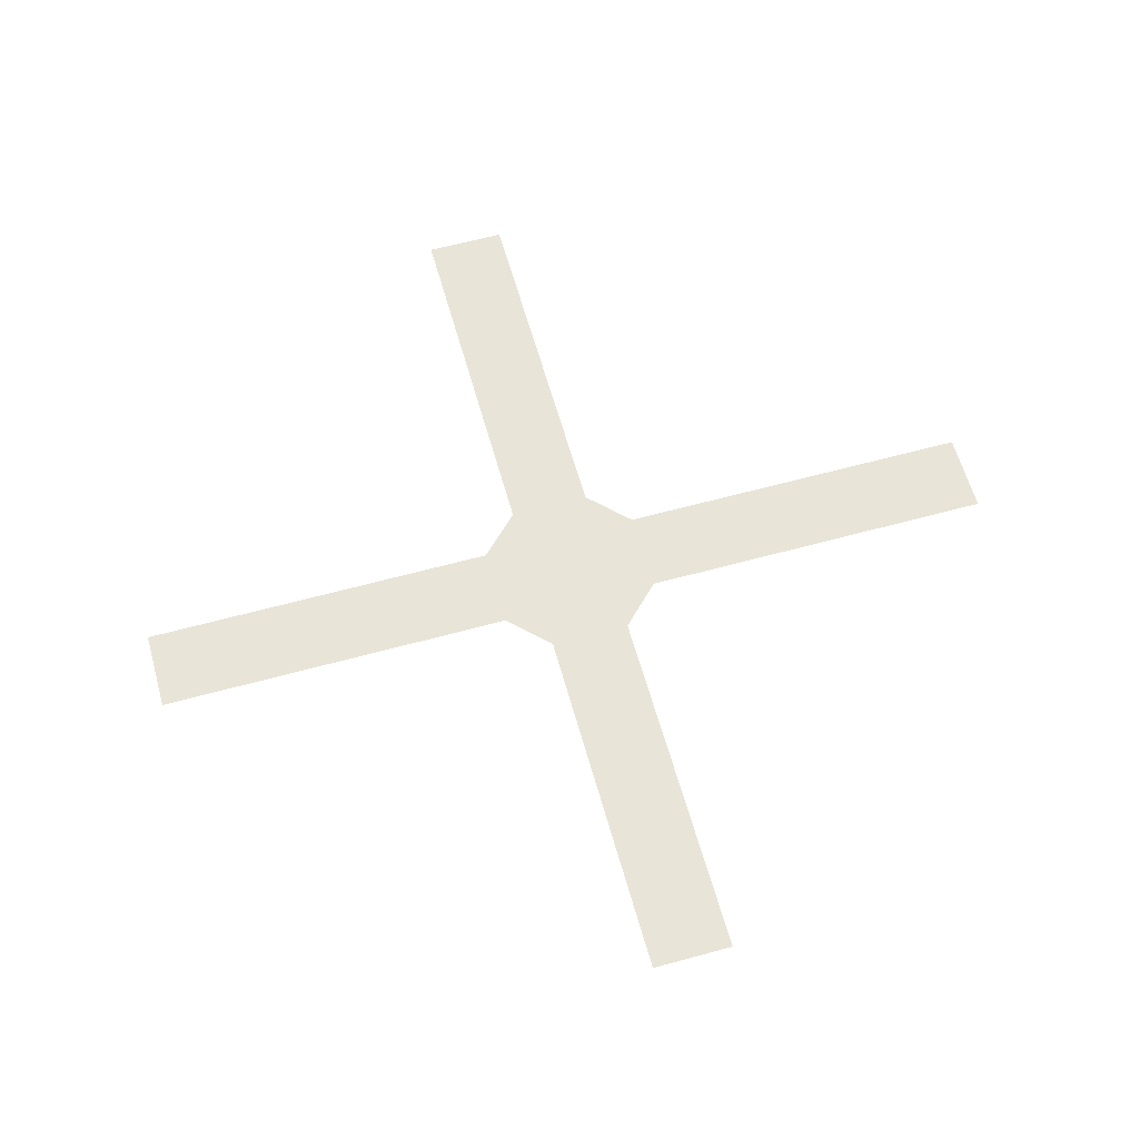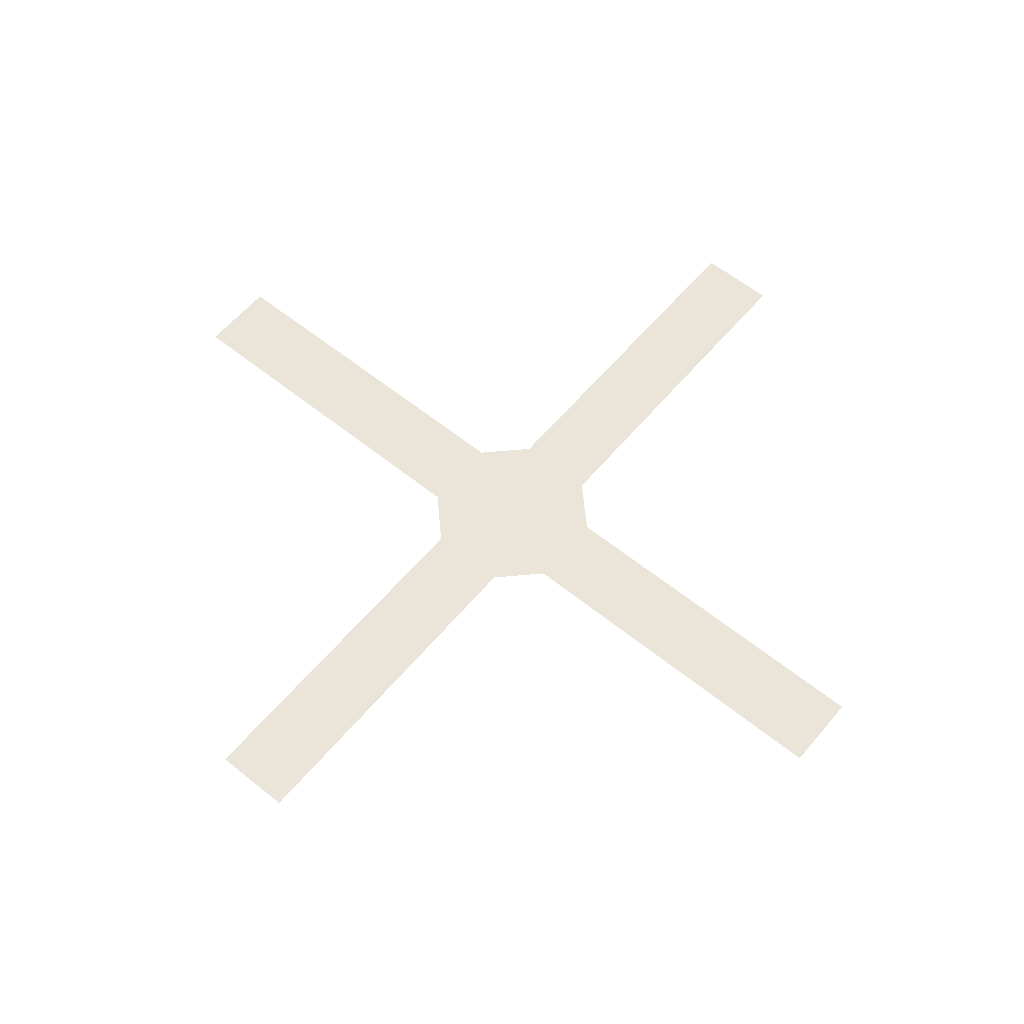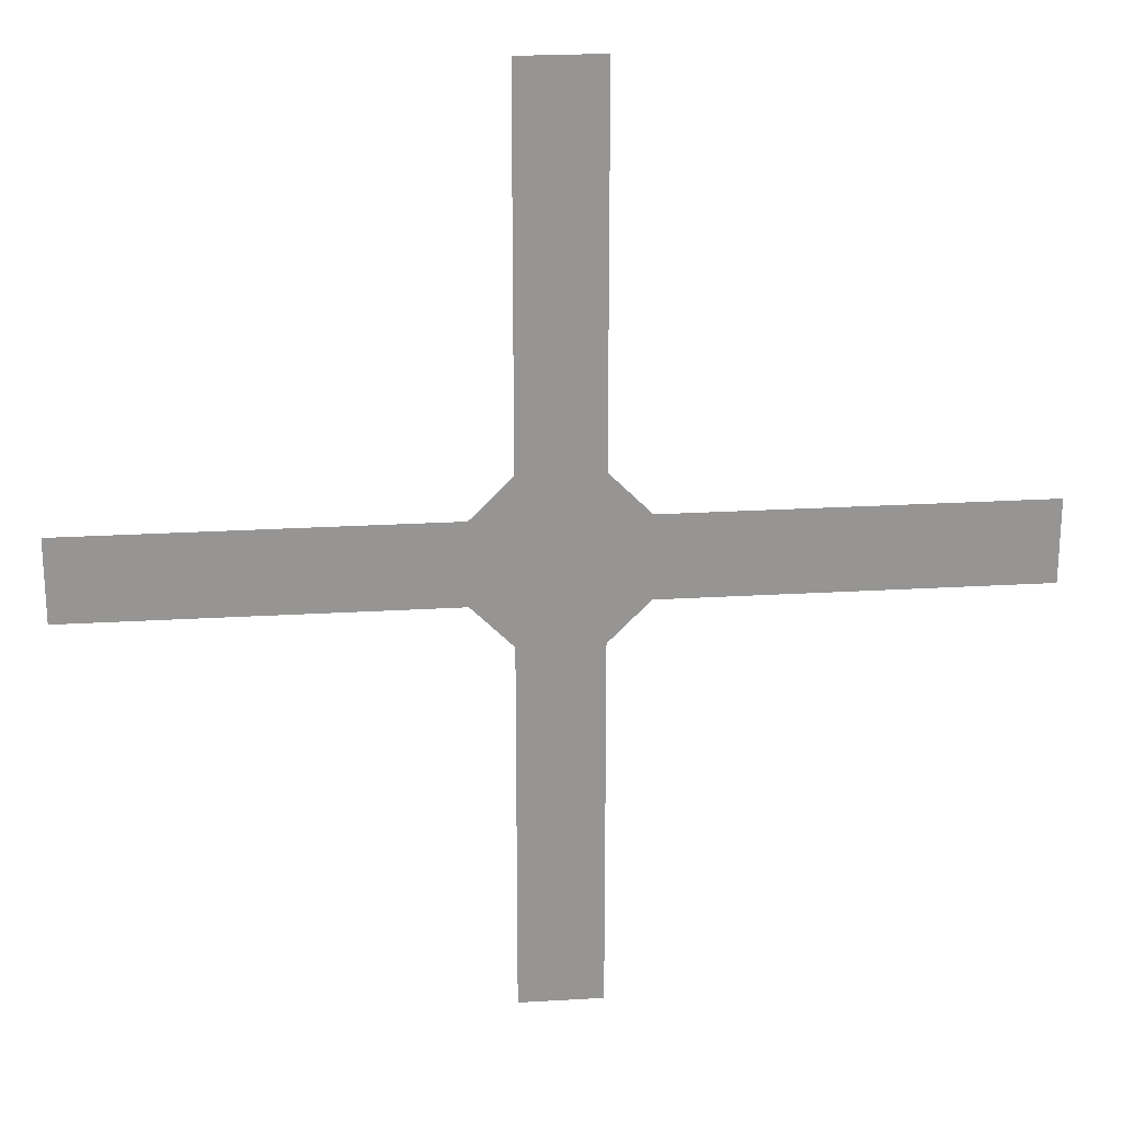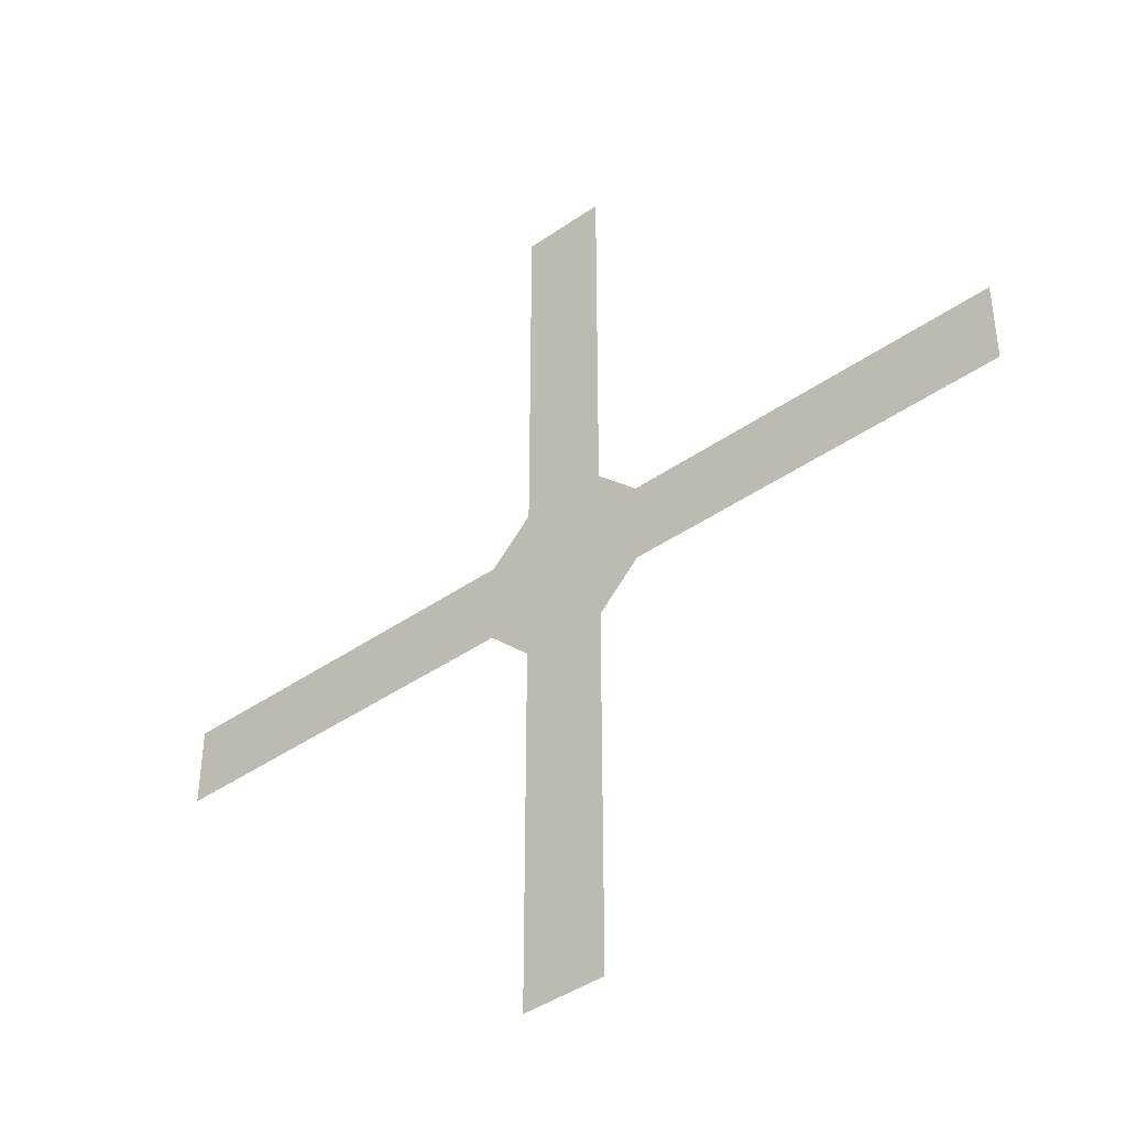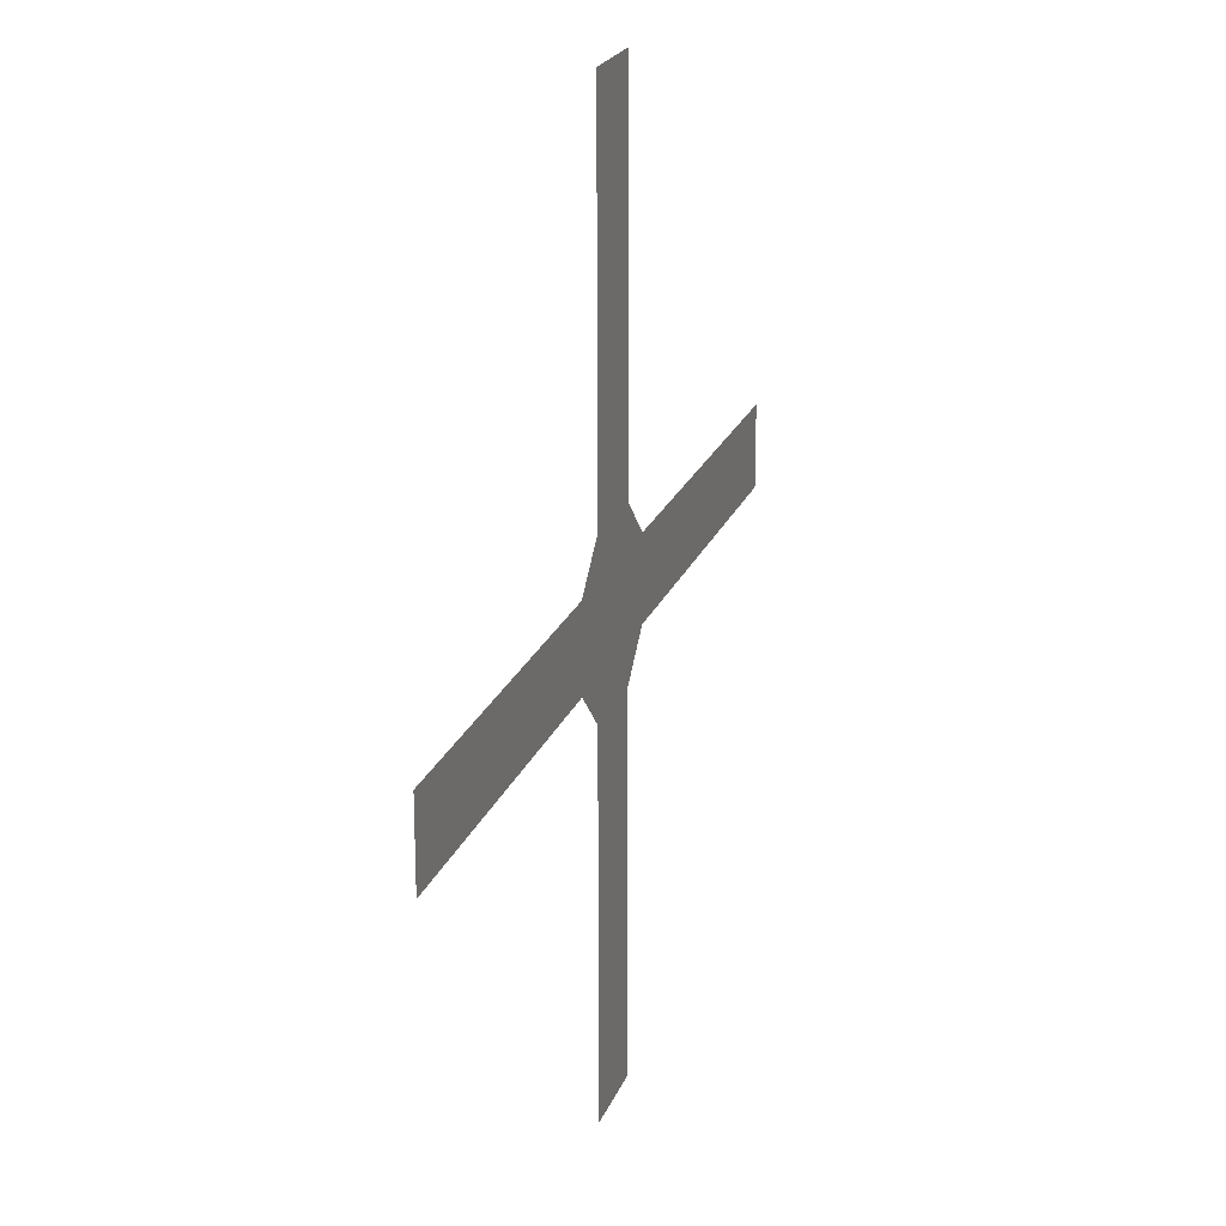
<metadata>
{"format":"obj","ext":"obj","renderer":"f3d","projection":"perspective","resolution":1024,"background":"white","views":[{"elev":61.3,"azim":74.4,"up":"+Y"},{"elev":59.2,"azim":-50.3,"up":"+Y"},{"elev":22.8,"azim":174.1,"up":"+Z"},{"elev":-42.4,"azim":39.8,"up":"+Z"},{"elev":21.4,"azim":107.3,"up":"+Z"}]}
</metadata>
<code>
v 1.5 0 0
v 0 0 1.5
v -1.5 0 0
v 0 0 -1.5
v -5.5 0 -0.5
v 5.5 0 -0.5
v -5.5 0 0.5
v 5.5 0 0.5
v 0.5 0 5.5
v 0.5 0 -5.5
v -0.5 0 5.5
v -0.5 0 -5.5
f 1 2 3
f 4 3 1
f 5 6 7
f 7 8 6
f 9 10 11
f 10 11 12

</code>
